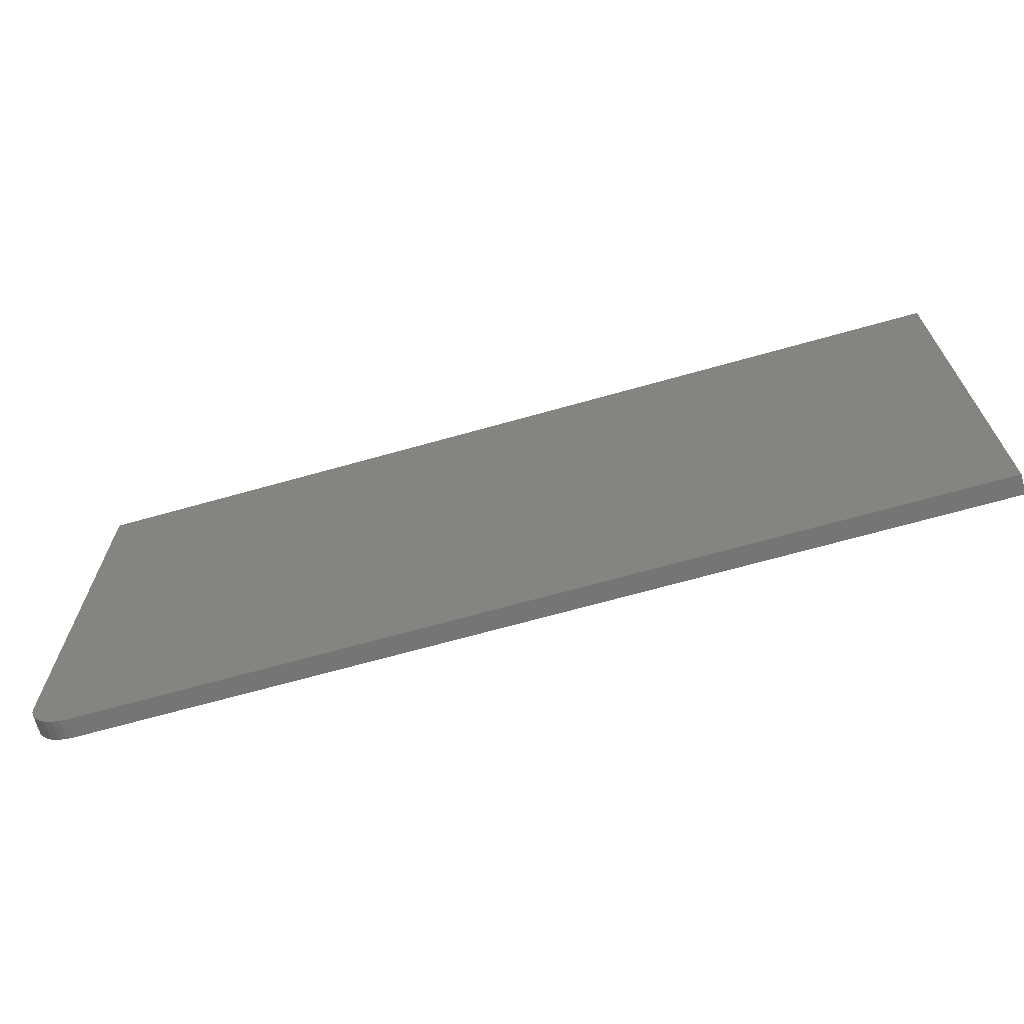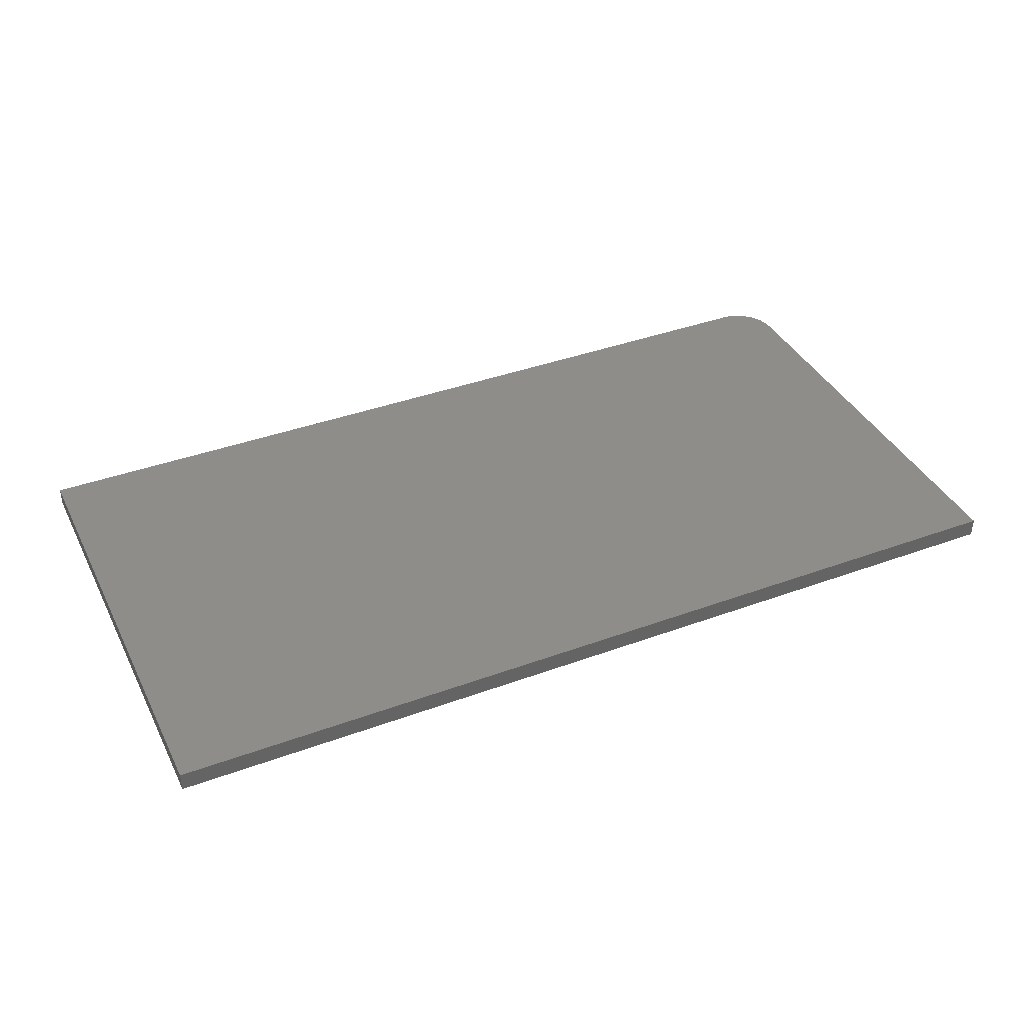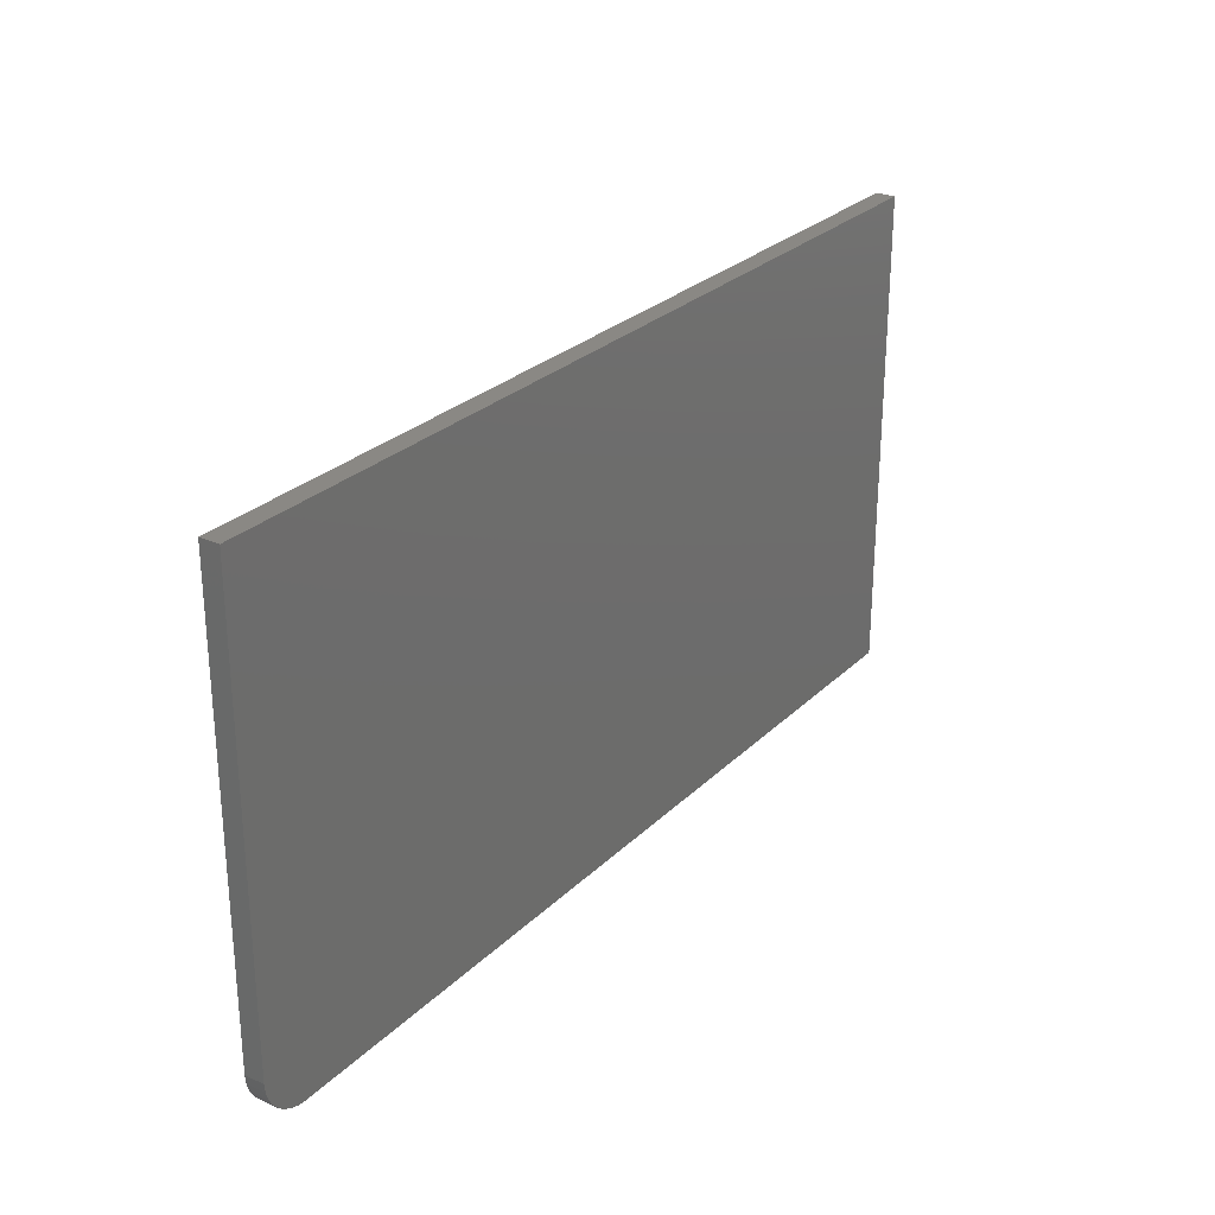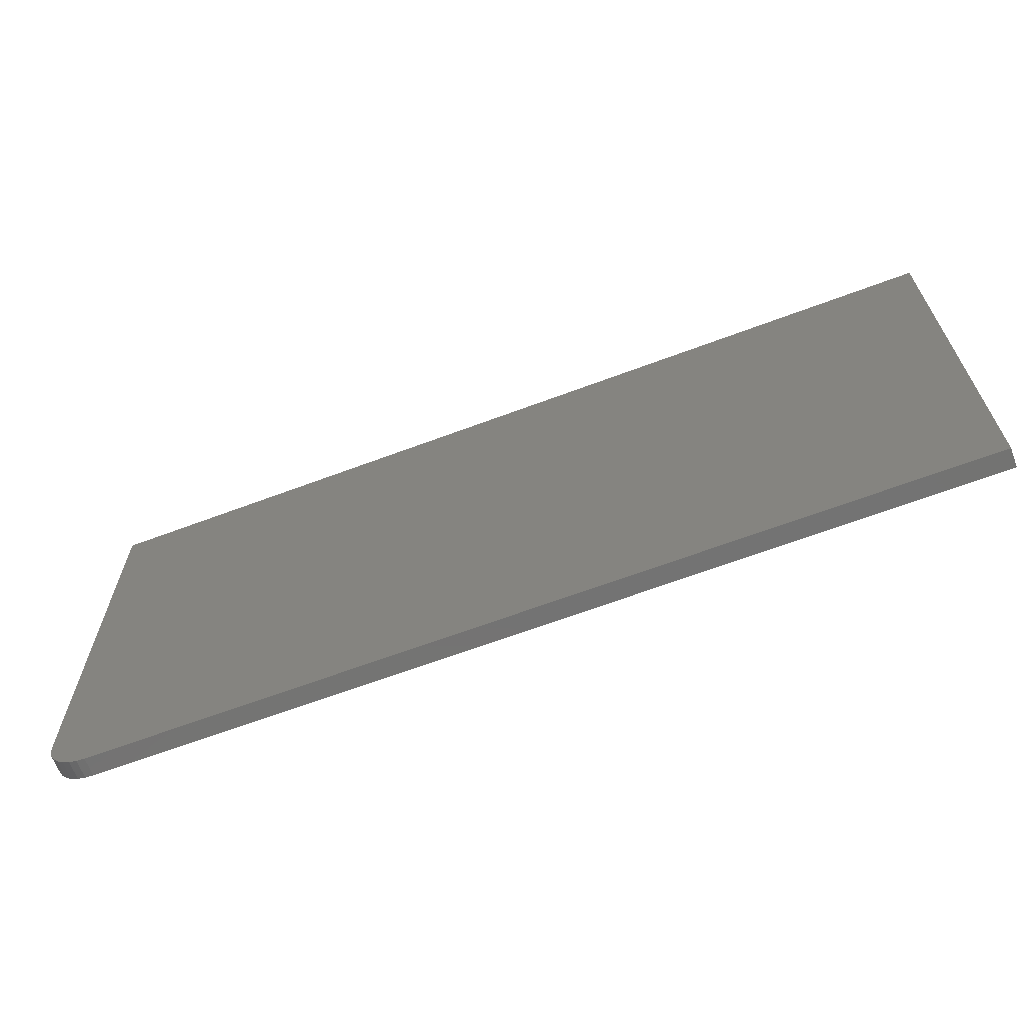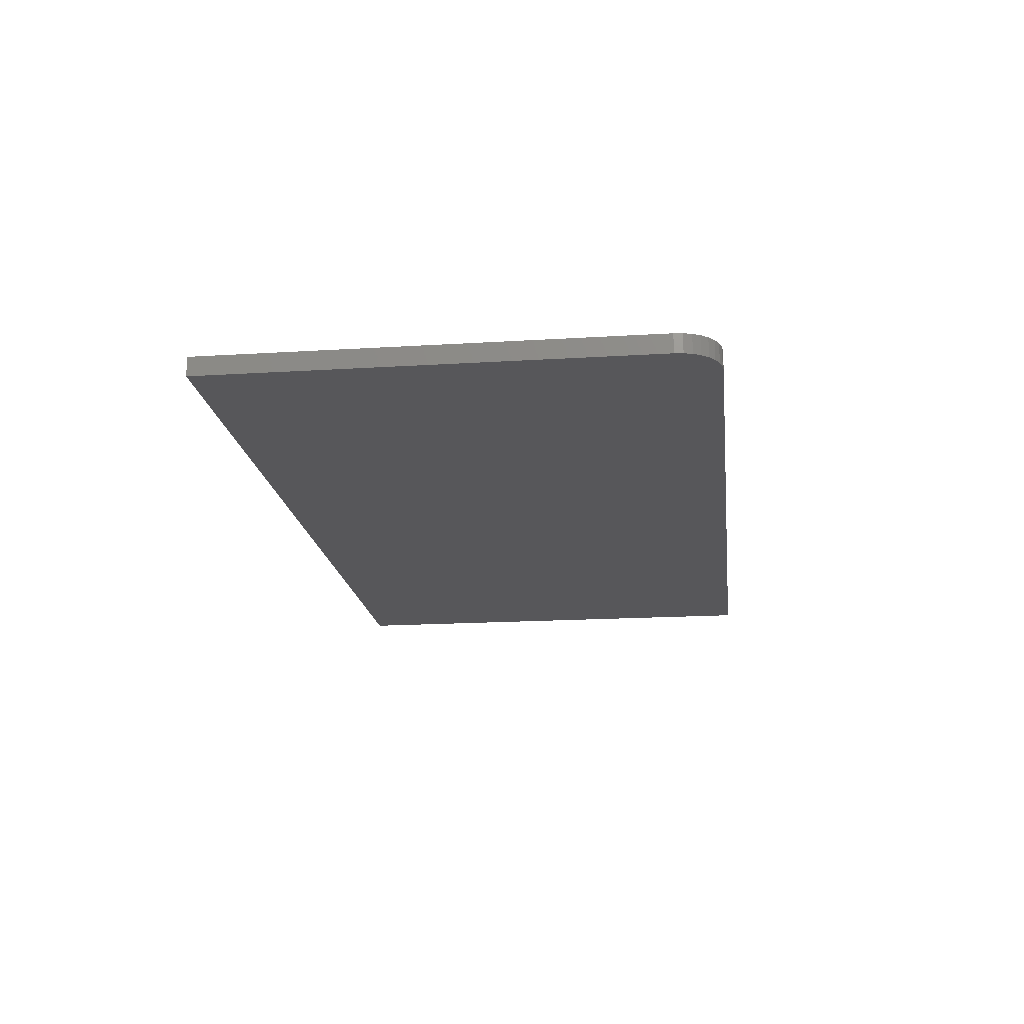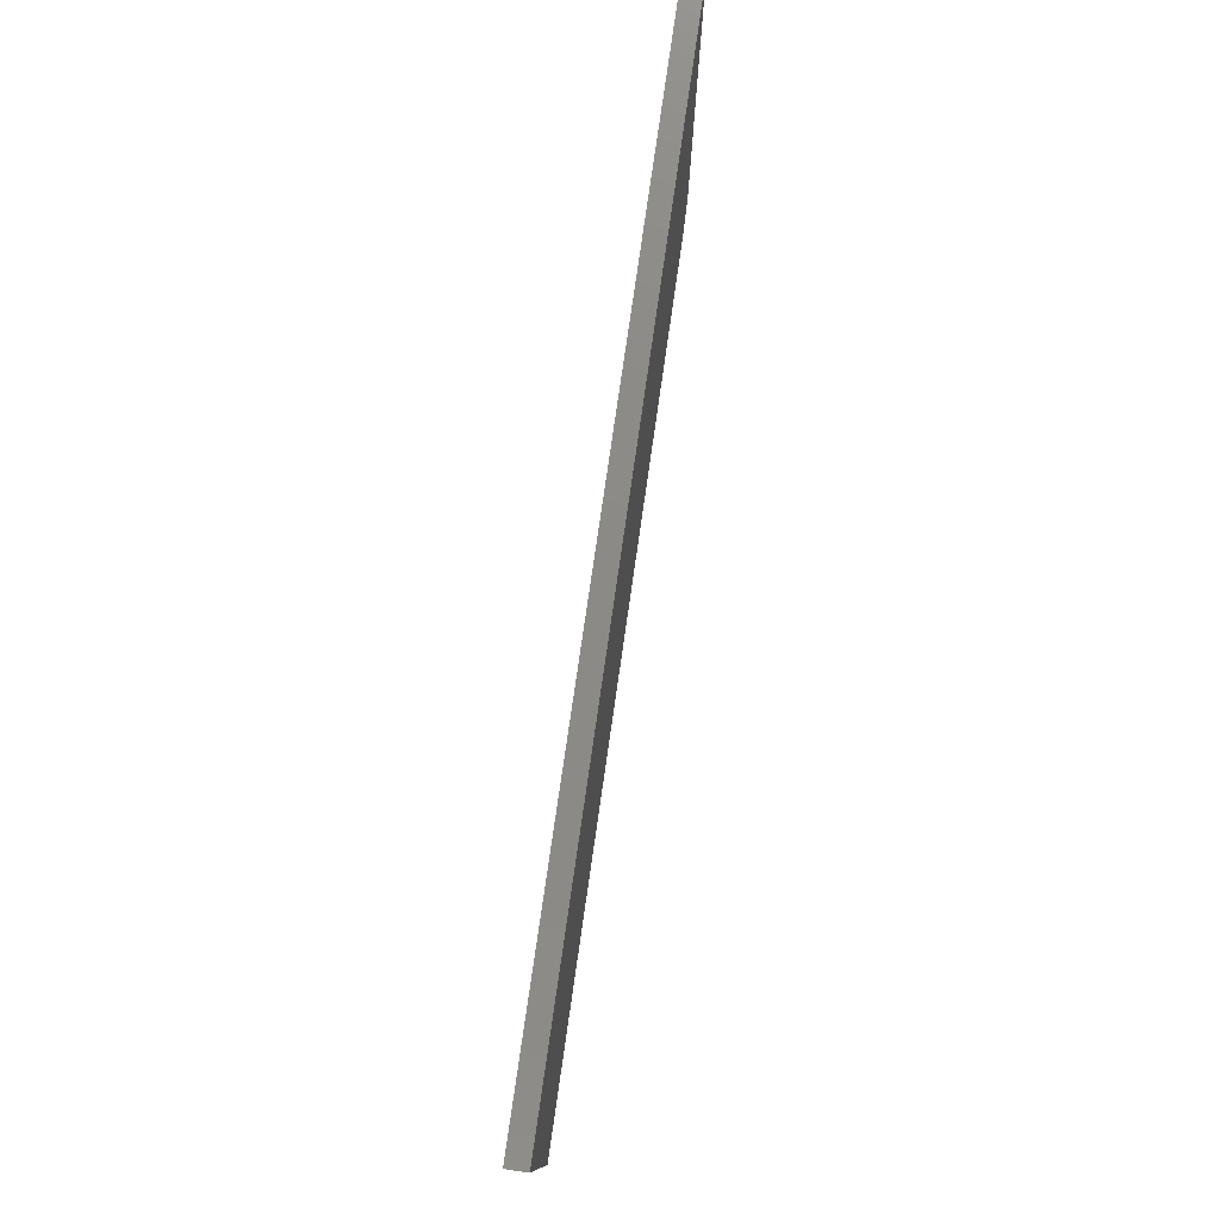
<metadata>
{"format":"stl","ext":"stl","renderer":"f3d","projection":"perspective","resolution":1024,"background":"white","views":[{"elev":-67.7,"azim":-164.2,"up":"+Z"},{"elev":38.9,"azim":-24.7,"up":"+Y"},{"elev":27.0,"azim":124.6,"up":"+Z"},{"elev":-65.3,"azim":-159.3,"up":"+Z"},{"elev":-18.0,"azim":96.9,"up":"+Y"},{"elev":77.6,"azim":-81.8,"up":"+Z"}]}
</metadata>
<code>
# stl→obj: 24 verts, 44 faces
v 0.6797 -0.01562 -0.3984
v 0.6934 -0.01562 -0.3971
v -0.75 -0.01562 -0.3984
v 0.75 -0.01562 -0.3281
v 0.75 -0.01562 0.391
v -0.75 -0.01562 0.391
v 0.7066 -0.01562 -0.3931
v 0.7188 -0.01562 -0.3866
v 0.7294 -0.01562 -0.3778
v 0.7382 -0.01562 -0.3672
v 0.7446 -0.01562 -0.355
v 0.7486 -0.01562 -0.3418
v -0.75 0.01562 -0.3984
v 0.6934 0.01562 -0.3971
v 0.6797 0.01562 -0.3984
v 0.75 0.01562 -0.3281
v 0.7486 0.01562 -0.3418
v 0.7446 0.01562 -0.355
v 0.7382 0.01562 -0.3672
v 0.7294 0.01562 -0.3778
v 0.7188 0.01562 -0.3866
v 0.7066 0.01562 -0.3931
v -0.75 0.01562 0.391
v 0.75 0.01562 0.391
f 1 2 3
f 4 5 6
f 4 6 3
f 4 3 2
f 4 2 7
f 4 7 8
f 4 8 9
f 4 9 10
f 4 10 11
f 4 11 12
f 13 14 15
f 16 17 18
f 16 18 19
f 16 19 20
f 16 20 21
f 16 21 22
f 16 22 14
f 16 14 13
f 16 13 23
f 16 23 24
f 4 16 5
f 5 16 24
f 3 13 1
f 1 13 15
f 16 4 17
f 17 4 12
f 17 12 18
f 18 12 11
f 18 11 19
f 19 11 10
f 19 10 20
f 20 10 9
f 20 9 21
f 21 9 8
f 21 8 22
f 22 8 7
f 22 7 14
f 14 7 2
f 14 2 15
f 15 2 1
f 6 23 3
f 3 23 13
f 5 24 6
f 6 24 23

</code>
